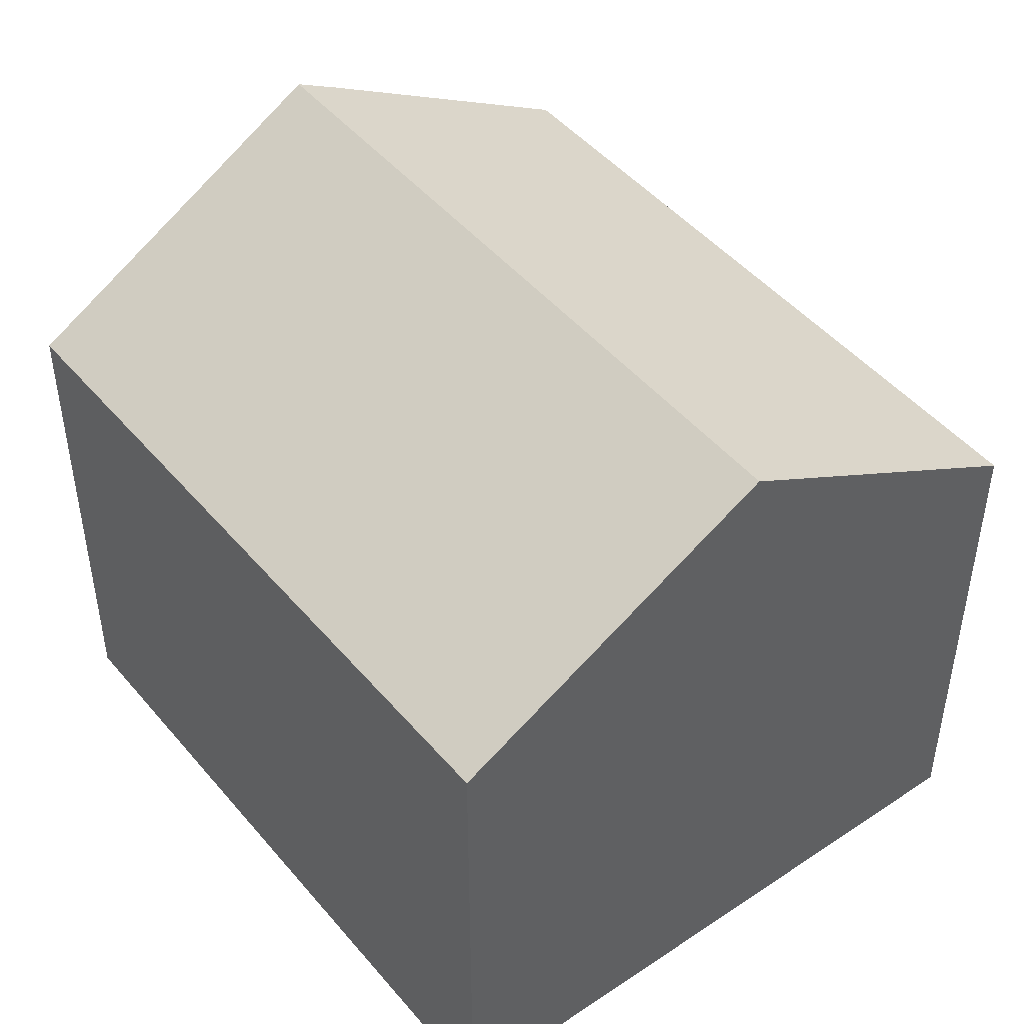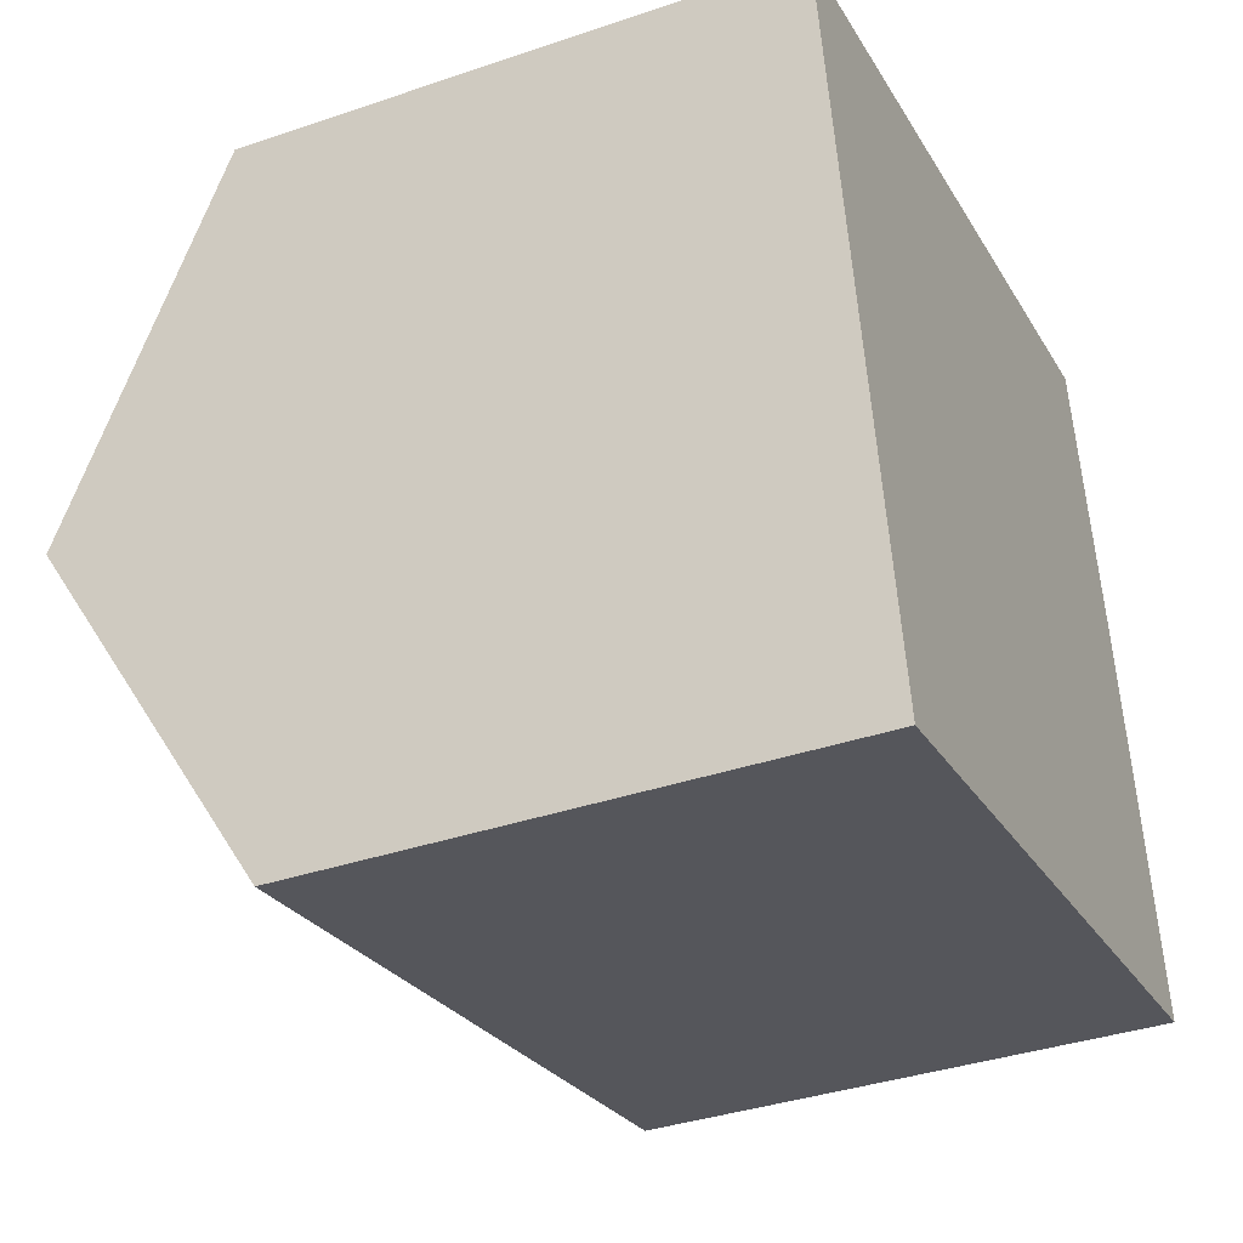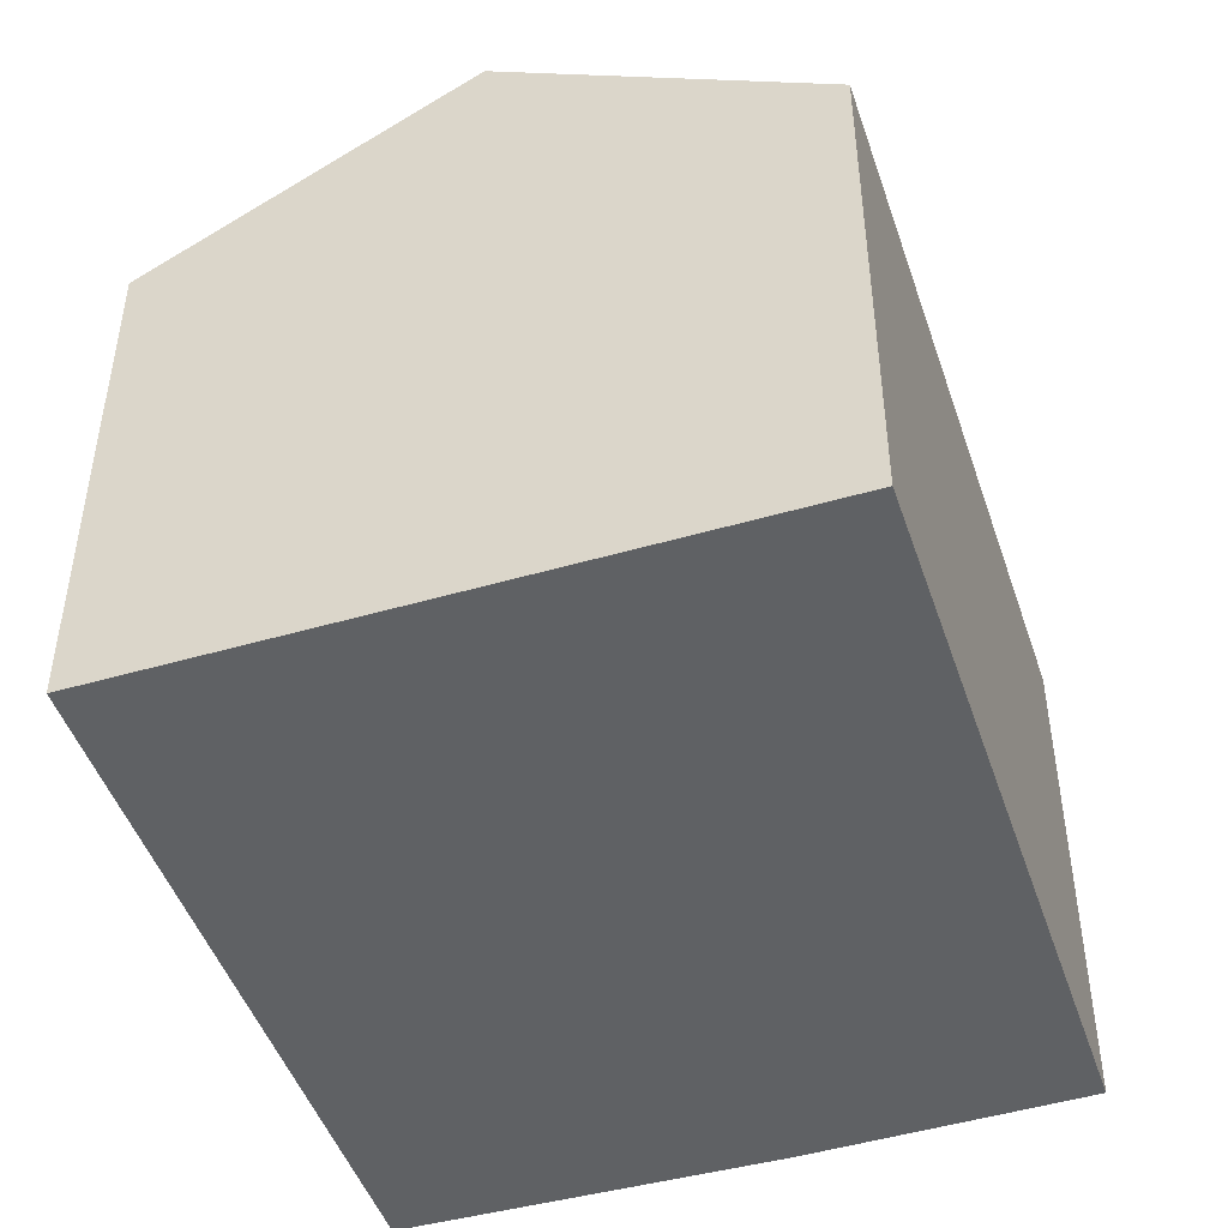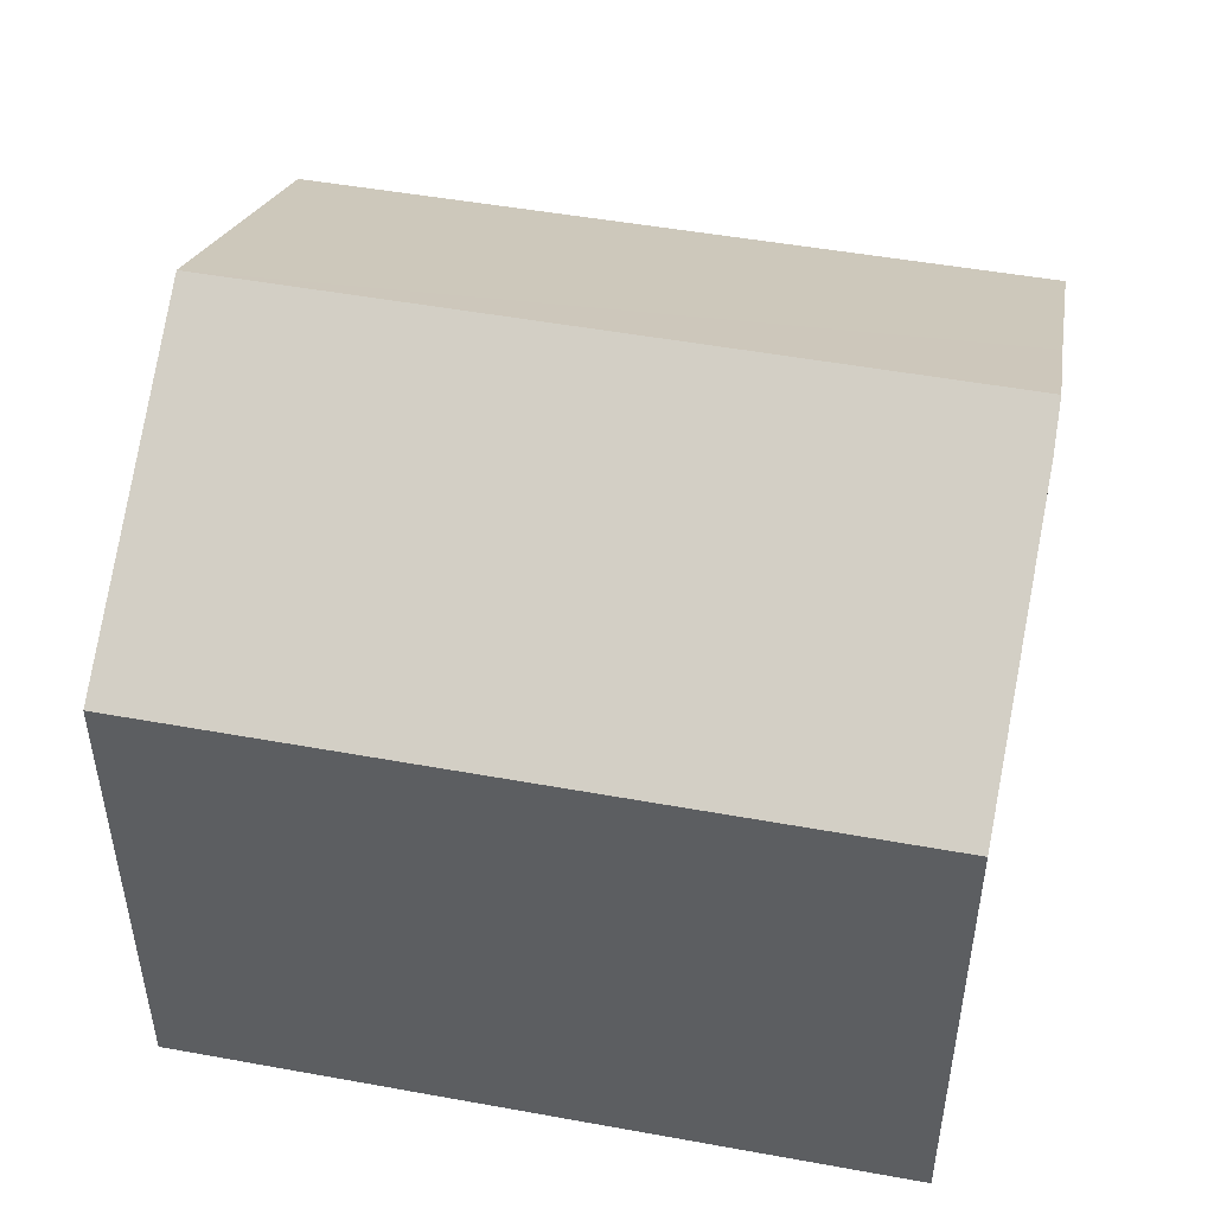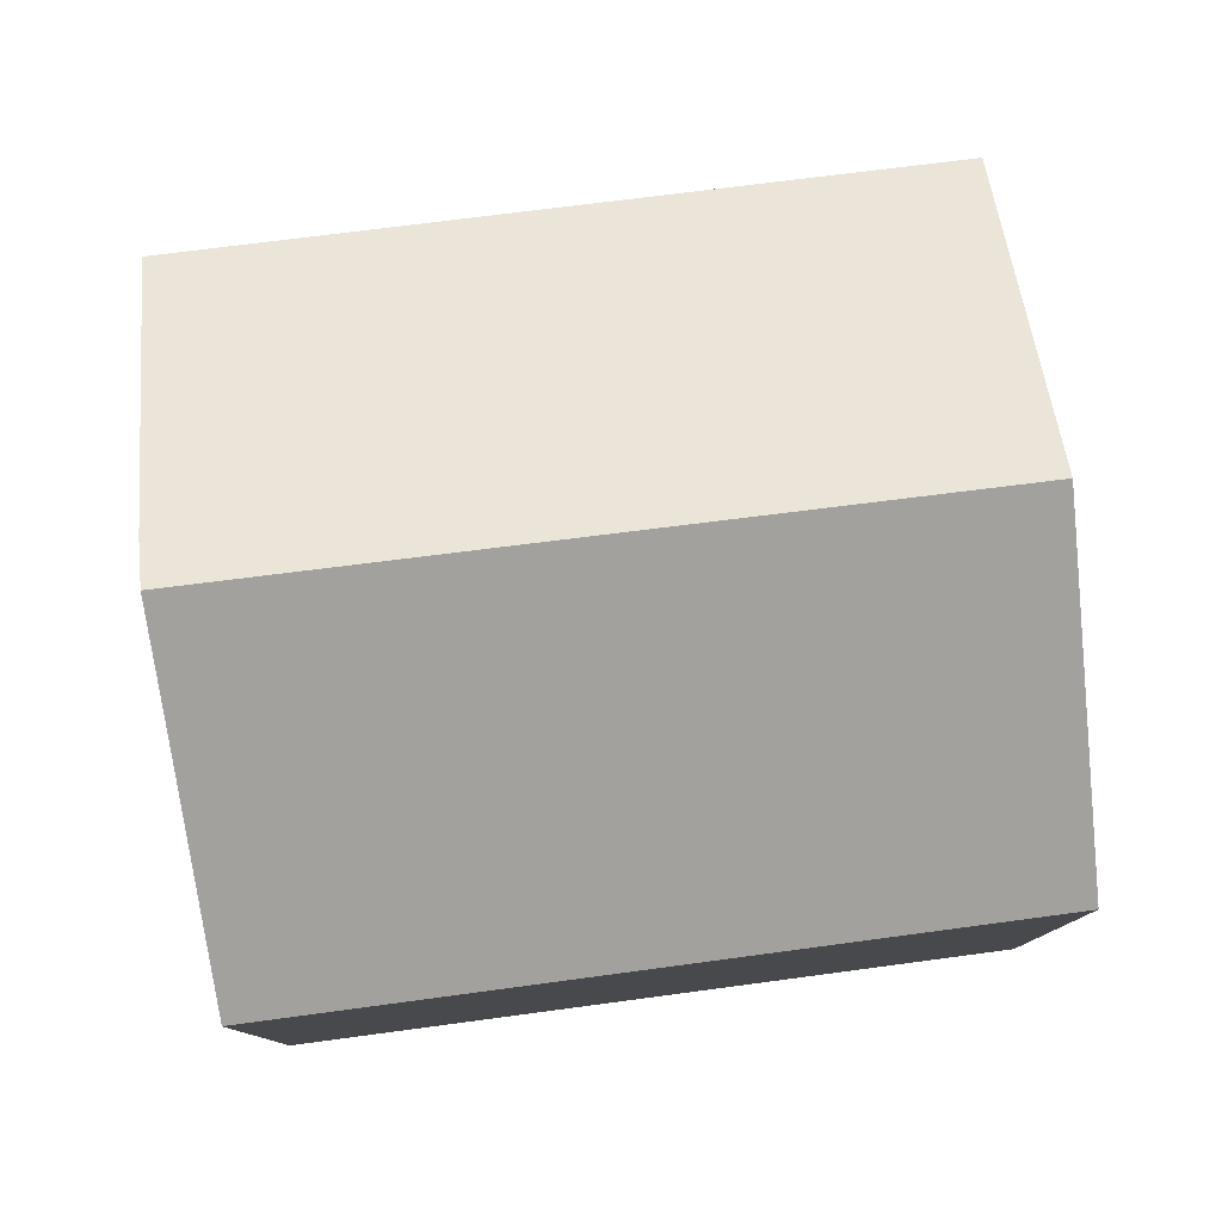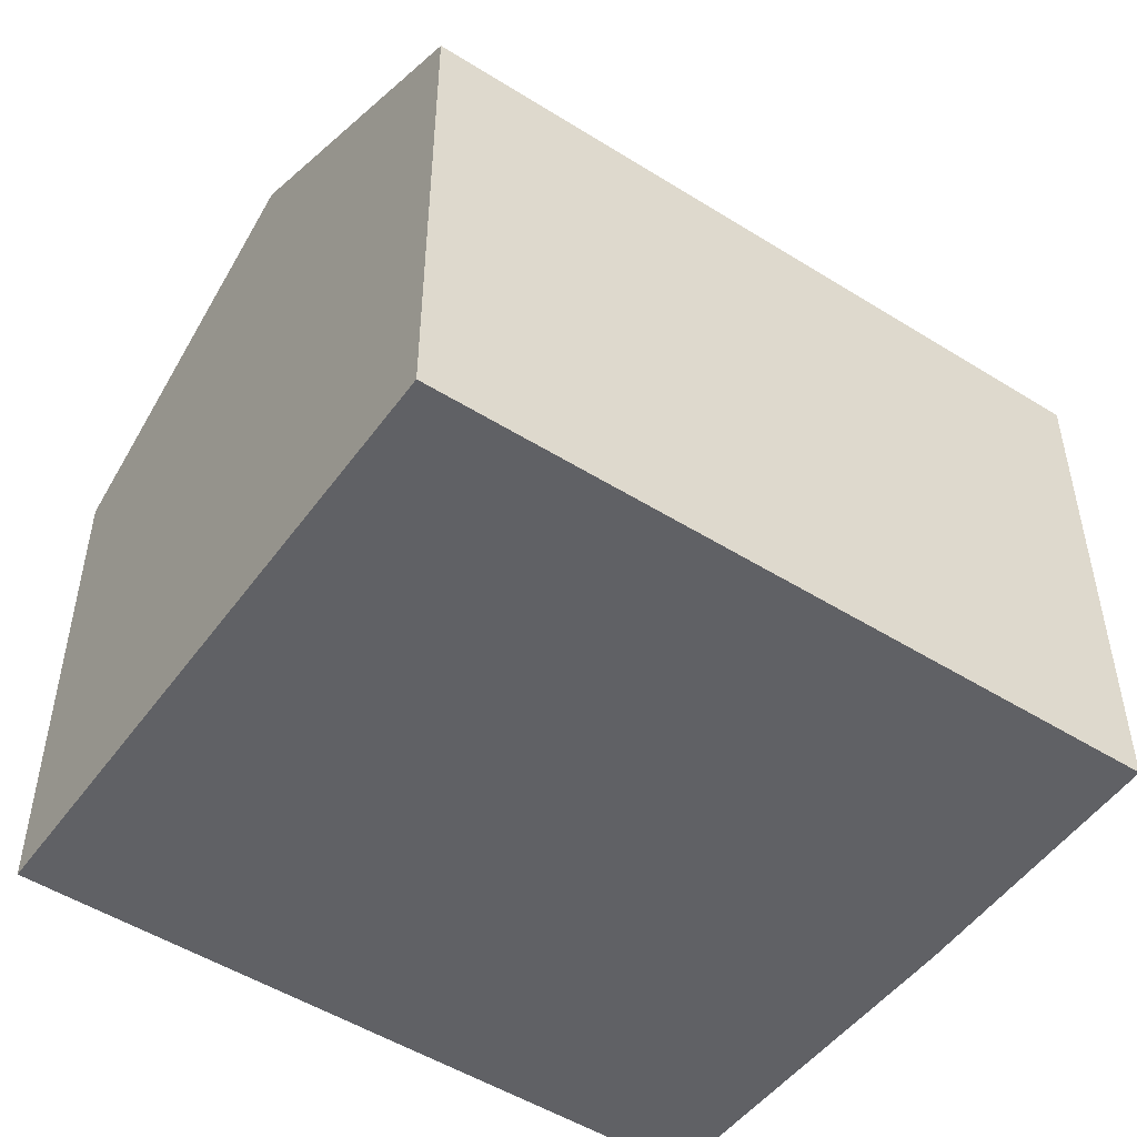
<metadata>
{"format":"obj","ext":"obj","renderer":"f3d","projection":"perspective","resolution":1024,"background":"white","views":[{"elev":46.4,"azim":-138.9,"up":"+Y"},{"elev":-37.1,"azim":-66.3,"up":"+Z"},{"elev":-46.7,"azim":-83.3,"up":"+Y"},{"elev":49.6,"azim":-0.3,"up":"+Y"},{"elev":79.7,"azim":161.3,"up":"+Y"},{"elev":-50.0,"azim":-46.2,"up":"+Y"}]}
</metadata>
<code>
v  1.15 12.01 -5.6
v  14.71 8.815 -8.701
v  2.29 8.878 -11.15
v  14.03 10.85 -5.075
v  13.65 12.01 -3.014
v  12.44 8.853 2.573
v  0 8.853 5.421e-16
v  13.5 11.56 -2.213
v  0 0 0
v  12.44 -1.576e-16 2.573
v  13.5 1.355e-16 -2.213
v  14.71 5.328e-16 -8.701
v  13.65 1.846e-16 -3.014
v  14.03 3.108e-16 -5.075
v  2.29 6.83e-16 -11.15
v  1.15 3.429e-16 -5.6
g defaultobject
f 1 2 3
f 2 1 4
f 4 1 5
f 6 1 7
f 1 6 5
f 5 6 8
f 9 6 7
f 6 9 10
f 6 11 8
f 11 6 10
f 8 4 5
f 4 8 11
f 4 11 2
f 2 11 12
f 12 11 13
f 12 13 14
f 2 15 3
f 15 2 12
f 3 7 1
f 7 3 9
f 9 3 16
f 16 3 15
f 14 15 12
f 15 14 16
f 16 14 13
f 16 13 11
f 16 11 9
f 9 11 10

</code>
